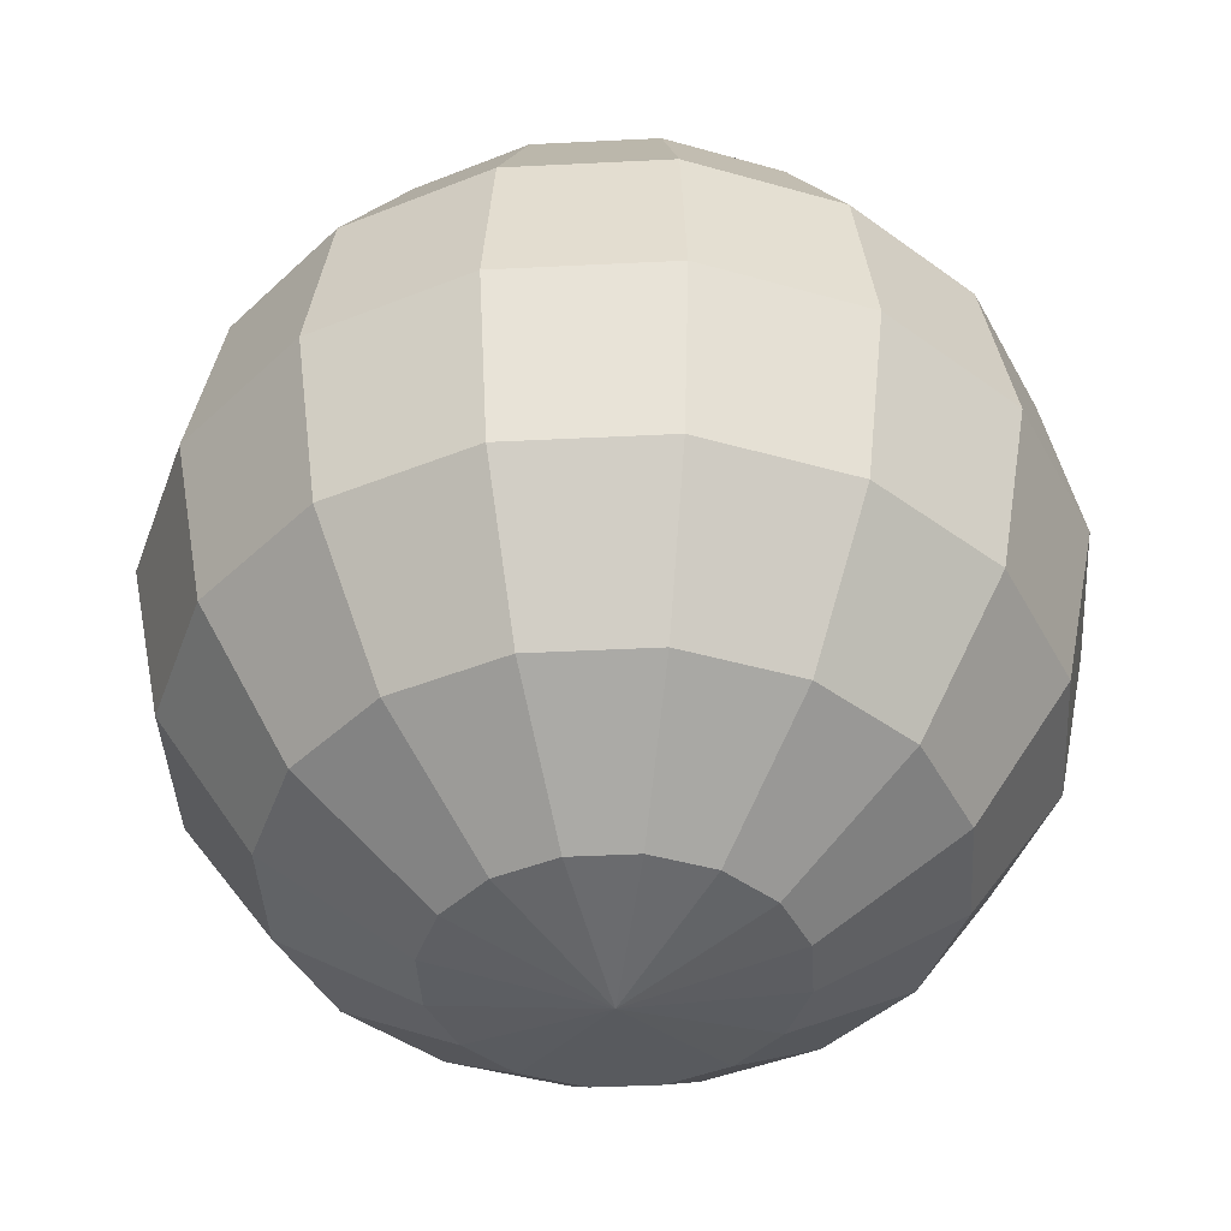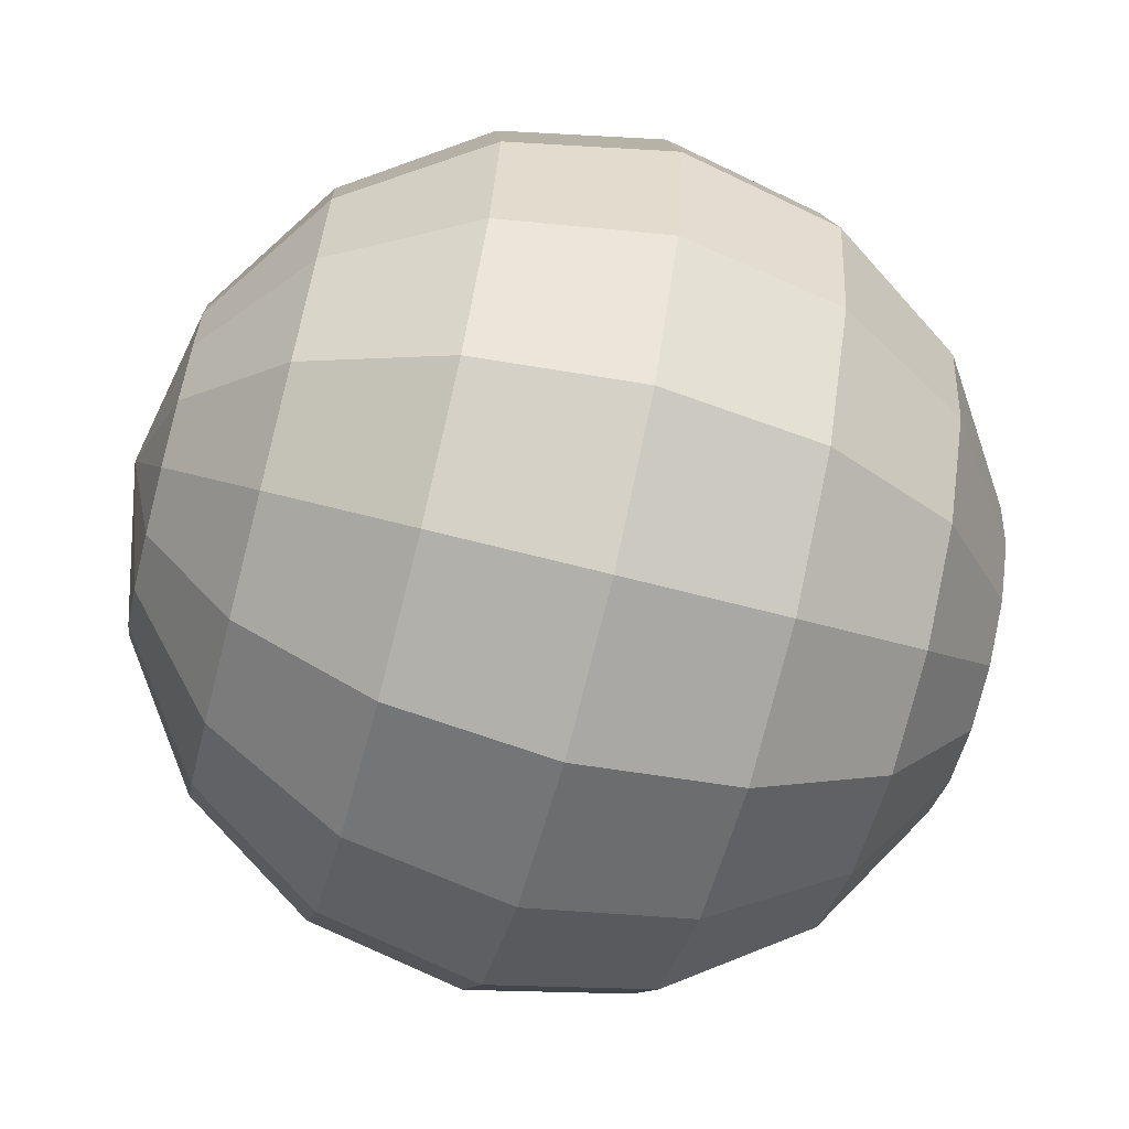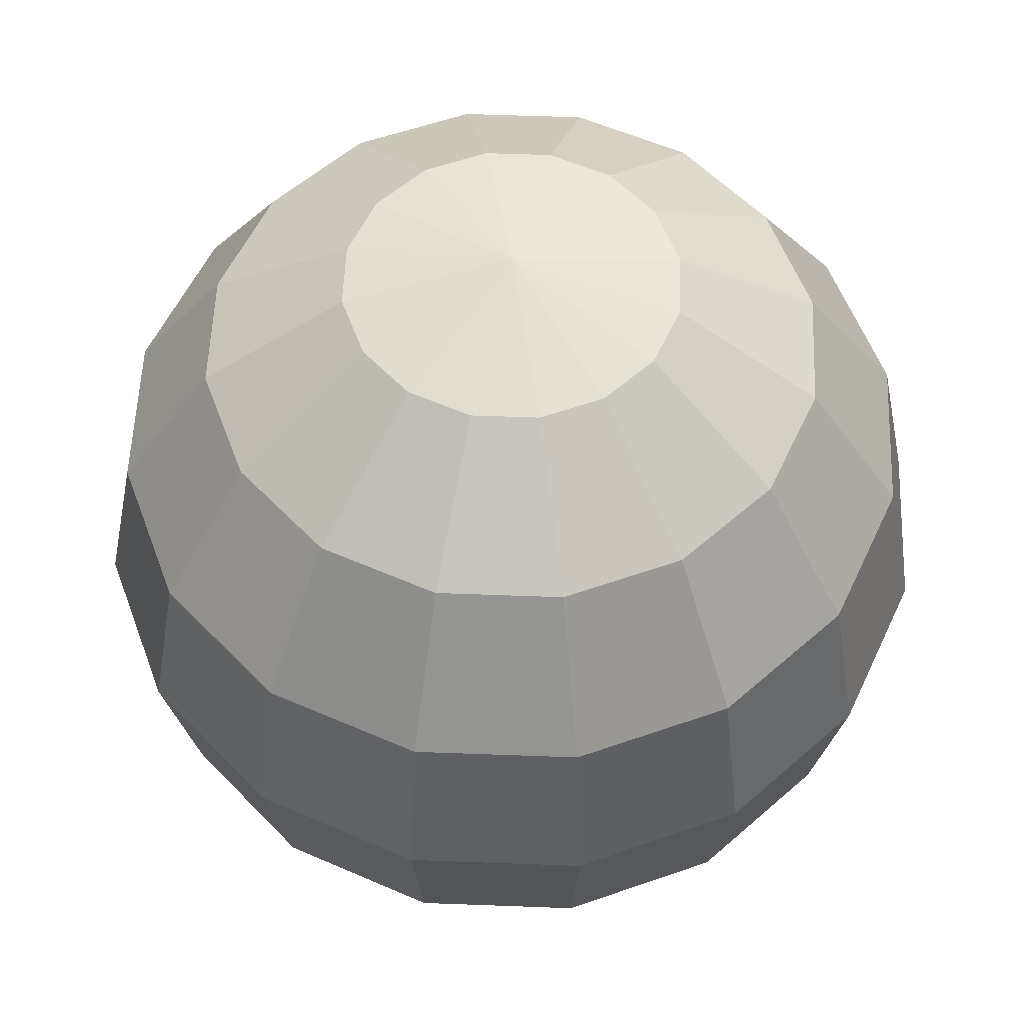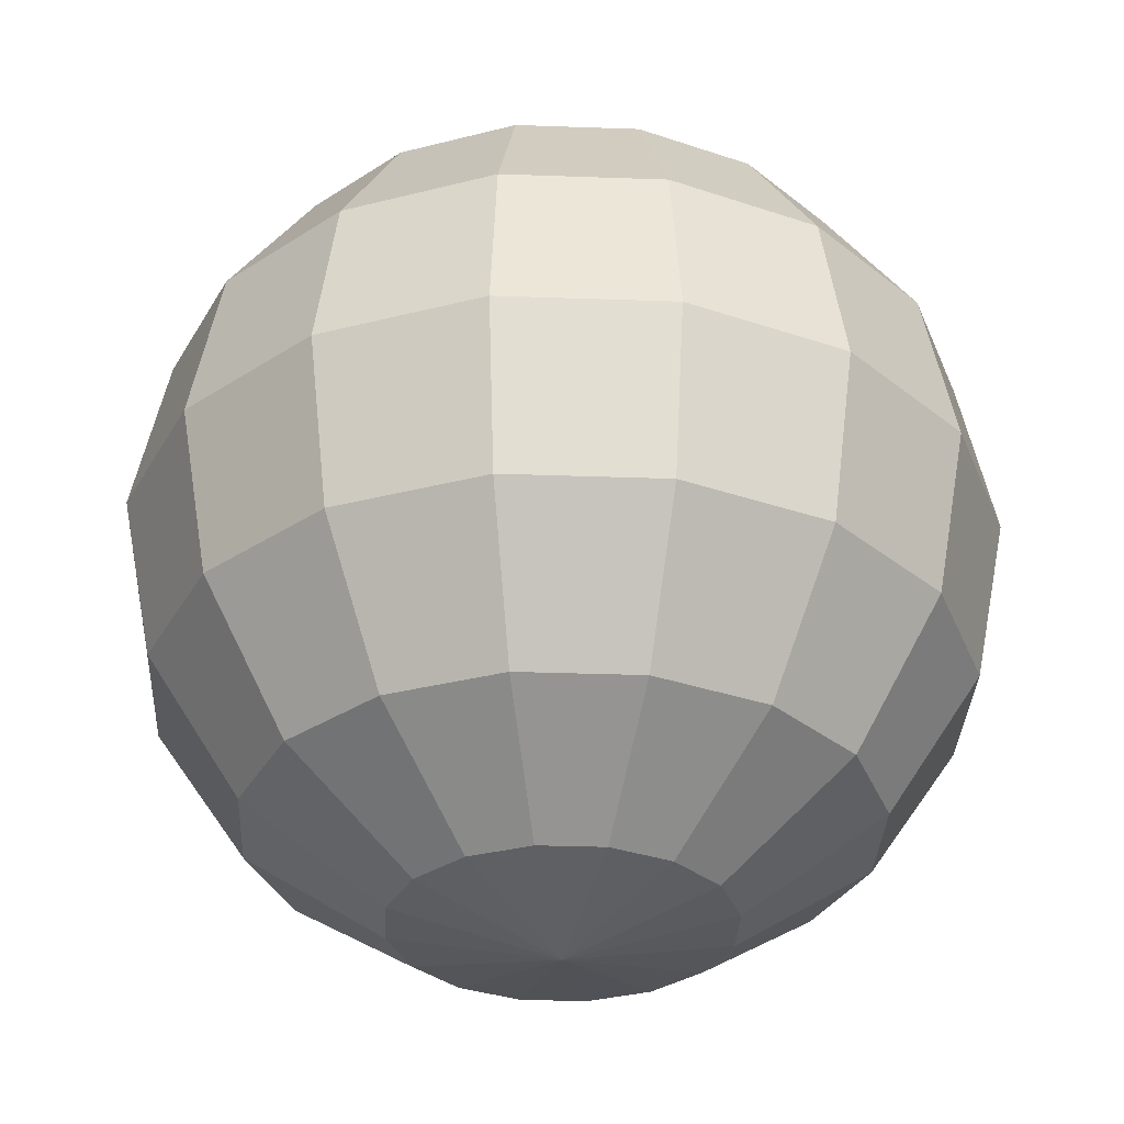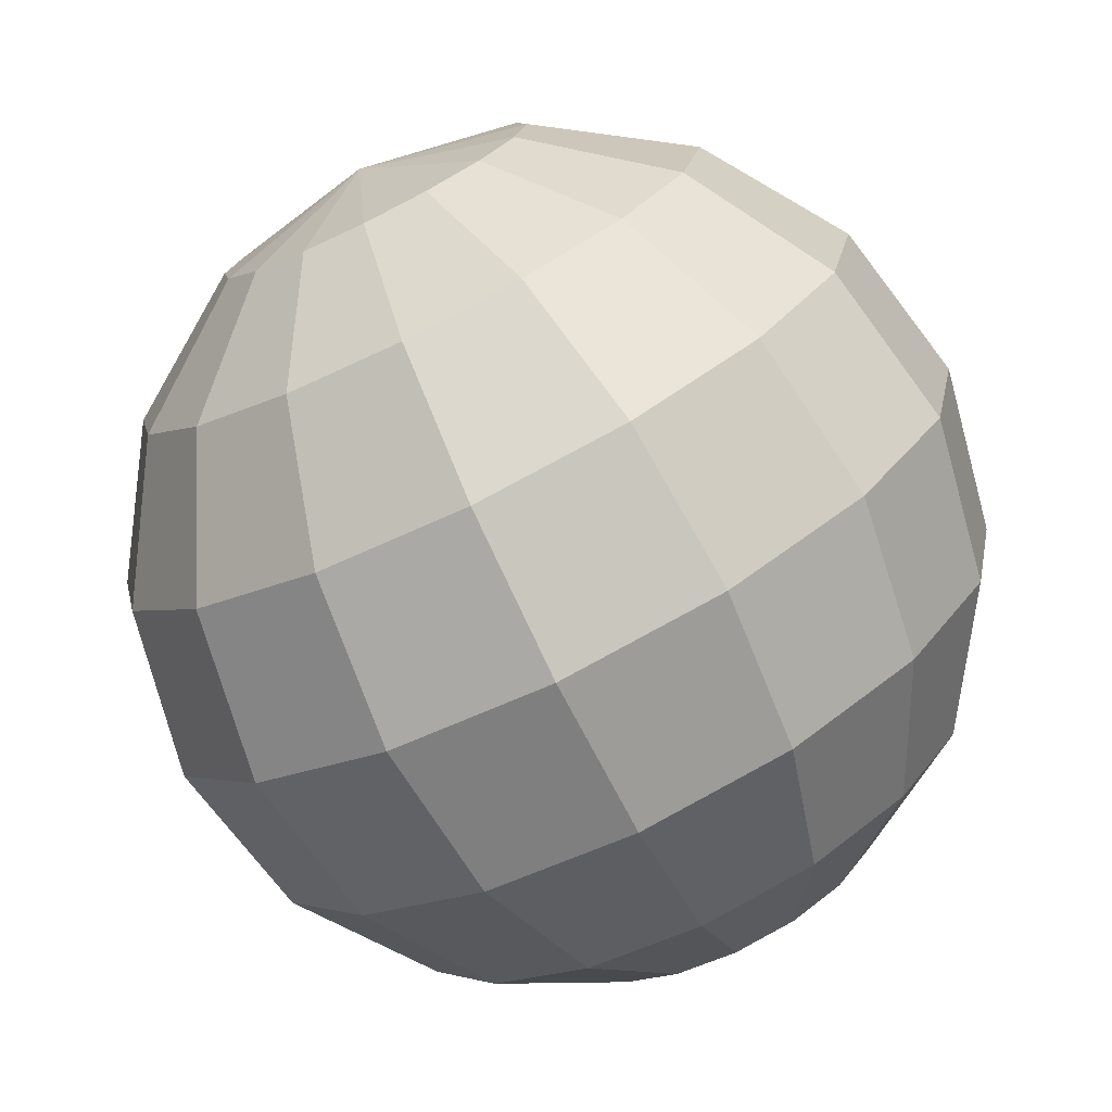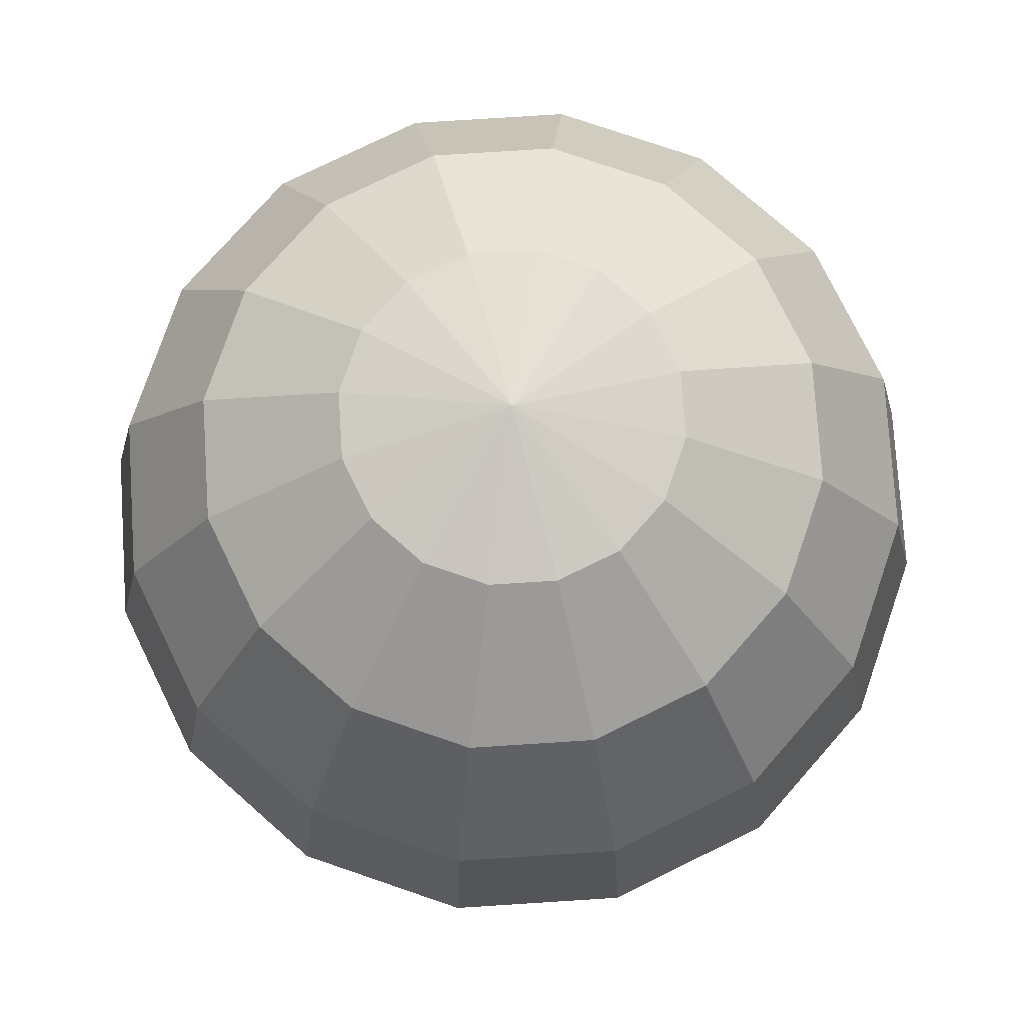
<metadata>
{"format":"obj","ext":"obj","renderer":"f3d","projection":"perspective","resolution":1024,"background":"white","views":[{"elev":-42.0,"azim":59.7,"up":"+Y"},{"elev":-67.0,"azim":-104.6,"up":"+Z"},{"elev":56.0,"azim":148.5,"up":"+Y"},{"elev":-32.8,"azim":75.9,"up":"+Y"},{"elev":-75.4,"azim":-153.8,"up":"+Z"},{"elev":76.7,"azim":52.6,"up":"+Y"}]}
</metadata>
<code>
o Sphere
v -0.3827 0.9239 0
v -0.7071 0.7071 0
v -0.9239 0.3827 0
v -1 -0 0
v -0.9239 -0.3827 0
v -0.7071 -0.7071 0
v -0.3827 -0.9239 0
v -0.3536 0.9239 -0.1464
v -0.6533 0.7071 -0.2706
v -0.8536 0.3827 -0.3536
v -0.9239 -0 -0.3827
v -0.8536 -0.3827 -0.3536
v -0.6533 -0.7071 -0.2706
v -0.3536 -0.9239 -0.1464
v -0.2706 0.9239 -0.2706
v -0.5 0.7071 -0.5
v -0.6533 0.3827 -0.6533
v -0.7071 -0 -0.7071
v -0.6533 -0.3827 -0.6533
v -0.5 -0.7071 -0.5
v -0.2706 -0.9239 -0.2706
v -0 -1 0
v -0.1464 0.9239 -0.3536
v -0.2706 0.7071 -0.6533
v -0.3536 0.3827 -0.8536
v -0.3827 -0 -0.9239
v -0.3536 -0.3827 -0.8536
v -0.2706 -0.7071 -0.6533
v -0.1464 -0.9239 -0.3536
v -0 0.9239 -0.3827
v -0 0.7071 -0.7071
v -0 0.3827 -0.9239
v -0 -0 -1
v -0 -0.3827 -0.9239
v -0 -0.7071 -0.7071
v -0 -0.9239 -0.3827
v 0.1464 0.9239 -0.3536
v 0.2706 0.7071 -0.6533
v 0.3536 0.3827 -0.8536
v 0.3827 -0 -0.9239
v 0.3536 -0.3827 -0.8536
v 0.2706 -0.7071 -0.6533
v 0.1464 -0.9239 -0.3536
v -0 1 0
v 0.2706 0.9239 -0.2706
v 0.5 0.7071 -0.5
v 0.6533 0.3827 -0.6533
v 0.7071 -0 -0.7071
v 0.6533 -0.3827 -0.6533
v 0.5 -0.7071 -0.5
v 0.2706 -0.9239 -0.2706
v 0.3536 0.9239 -0.1464
v 0.6533 0.7071 -0.2706
v 0.8536 0.3827 -0.3536
v 0.9239 -0 -0.3827
v 0.8536 -0.3827 -0.3536
v 0.6533 -0.7071 -0.2706
v 0.3536 -0.9239 -0.1464
v 0.3827 0.9239 0
v 0.7071 0.7071 0
v 0.9239 0.3827 0
v 1 -0 0
v 0.9239 -0.3827 0
v 0.7071 -0.7071 0
v 0.3827 -0.9239 0
v 0.3536 0.9239 0.1464
v 0.6533 0.7071 0.2706
v 0.8536 0.3827 0.3536
v 0.9239 -0 0.3827
v 0.8536 -0.3827 0.3536
v 0.6533 -0.7071 0.2706
v 0.3536 -0.9239 0.1464
v 0.2706 0.9239 0.2706
v 0.5 0.7071 0.5
v 0.6533 0.3827 0.6533
v 0.7071 -0 0.7071
v 0.6533 -0.3827 0.6533
v 0.5 -0.7071 0.5
v 0.2706 -0.9239 0.2706
v 0.1464 0.9239 0.3536
v 0.2706 0.7071 0.6533
v 0.3536 0.3827 0.8536
v 0.3827 -0 0.9239
v 0.3536 -0.3827 0.8536
v 0.2706 -0.7071 0.6533
v 0.1464 -0.9239 0.3536
v -0 0.9239 0.3827
v -0 0.7071 0.7071
v -1e-06 0.3827 0.9239
v -1e-06 -0 1
v -1e-06 -0.3827 0.9239
v -0 -0.7071 0.7071
v -0 -0.9239 0.3827
v -0.1464 0.9239 0.3536
v -0.2706 0.7071 0.6533
v -0.3536 0.3827 0.8536
v -0.3827 -0 0.9239
v -0.3536 -0.3827 0.8536
v -0.2706 -0.7071 0.6533
v -0.1464 -0.9239 0.3536
v -0.2706 0.9239 0.2706
v -0.5 0.7071 0.5
v -0.6533 0.3827 0.6533
v -0.7071 -0 0.7071
v -0.6533 -0.3827 0.6533
v -0.5 -0.7071 0.5
v -0.2706 -0.9239 0.2706
v -0.3536 0.9239 0.1464
v -0.6533 0.7071 0.2706
v -0.8536 0.3827 0.3536
v -0.9239 -0 0.3827
v -0.8536 -0.3827 0.3536
v -0.6533 -0.7071 0.2706
v -0.3536 -0.9239 0.1464
f 7 6 13 14
f 6 5 12 13
f 5 4 11 12
f 4 3 10 11
f 3 2 9 10
f 2 1 8 9
f 14 13 20 21
f 13 12 19 20
f 12 11 18 19
f 11 10 17 18
f 10 9 16 17
f 9 8 15 16
f 21 20 28 29
f 20 19 27 28
f 19 18 26 27
f 18 17 25 26
f 17 16 24 25
f 16 15 23 24
f 29 28 35 36
f 28 27 34 35
f 27 26 33 34
f 26 25 32 33
f 25 24 31 32
f 24 23 30 31
f 36 35 42 43
f 35 34 41 42
f 34 33 40 41
f 33 32 39 40
f 32 31 38 39
f 31 30 37 38
f 43 42 50 51
f 42 41 49 50
f 41 40 48 49
f 40 39 47 48
f 39 38 46 47
f 38 37 45 46
f 51 50 57 58
f 50 49 56 57
f 49 48 55 56
f 48 47 54 55
f 47 46 53 54
f 46 45 52 53
f 58 57 64 65
f 57 56 63 64
f 56 55 62 63
f 55 54 61 62
f 54 53 60 61
f 53 52 59 60
f 65 64 71 72
f 64 63 70 71
f 63 62 69 70
f 62 61 68 69
f 61 60 67 68
f 60 59 66 67
f 72 71 78 79
f 71 70 77 78
f 70 69 76 77
f 69 68 75 76
f 68 67 74 75
f 67 66 73 74
f 79 78 85 86
f 78 77 84 85
f 77 76 83 84
f 76 75 82 83
f 75 74 81 82
f 74 73 80 81
f 86 85 92 93
f 85 84 91 92
f 84 83 90 91
f 83 82 89 90
f 82 81 88 89
f 81 80 87 88
f 93 92 99 100
f 92 91 98 99
f 91 90 97 98
f 90 89 96 97
f 89 88 95 96
f 88 87 94 95
f 100 99 106 107
f 99 98 105 106
f 98 97 104 105
f 97 96 103 104
f 96 95 102 103
f 95 94 101 102
f 107 106 113 114
f 106 105 112 113
f 105 104 111 112
f 104 103 110 111
f 103 102 109 110
f 102 101 108 109
f 22 7 14
f 1 44 8
f 22 14 21
f 8 44 15
f 22 21 29
f 15 44 23
f 22 29 36
f 23 44 30
f 22 36 43
f 30 44 37
f 22 43 51
f 37 44 45
f 22 51 58
f 45 44 52
f 22 58 65
f 52 44 59
f 22 65 72
f 59 44 66
f 22 72 79
f 66 44 73
f 22 79 86
f 73 44 80
f 22 86 93
f 80 44 87
f 22 93 100
f 87 44 94
f 22 100 107
f 94 44 101
f 22 107 114
f 101 44 108
f 22 114 7
f 114 113 6 7
f 113 112 5 6
f 112 111 4 5
f 111 110 3 4
f 110 109 2 3
f 109 108 1 2
f 108 44 1

</code>
